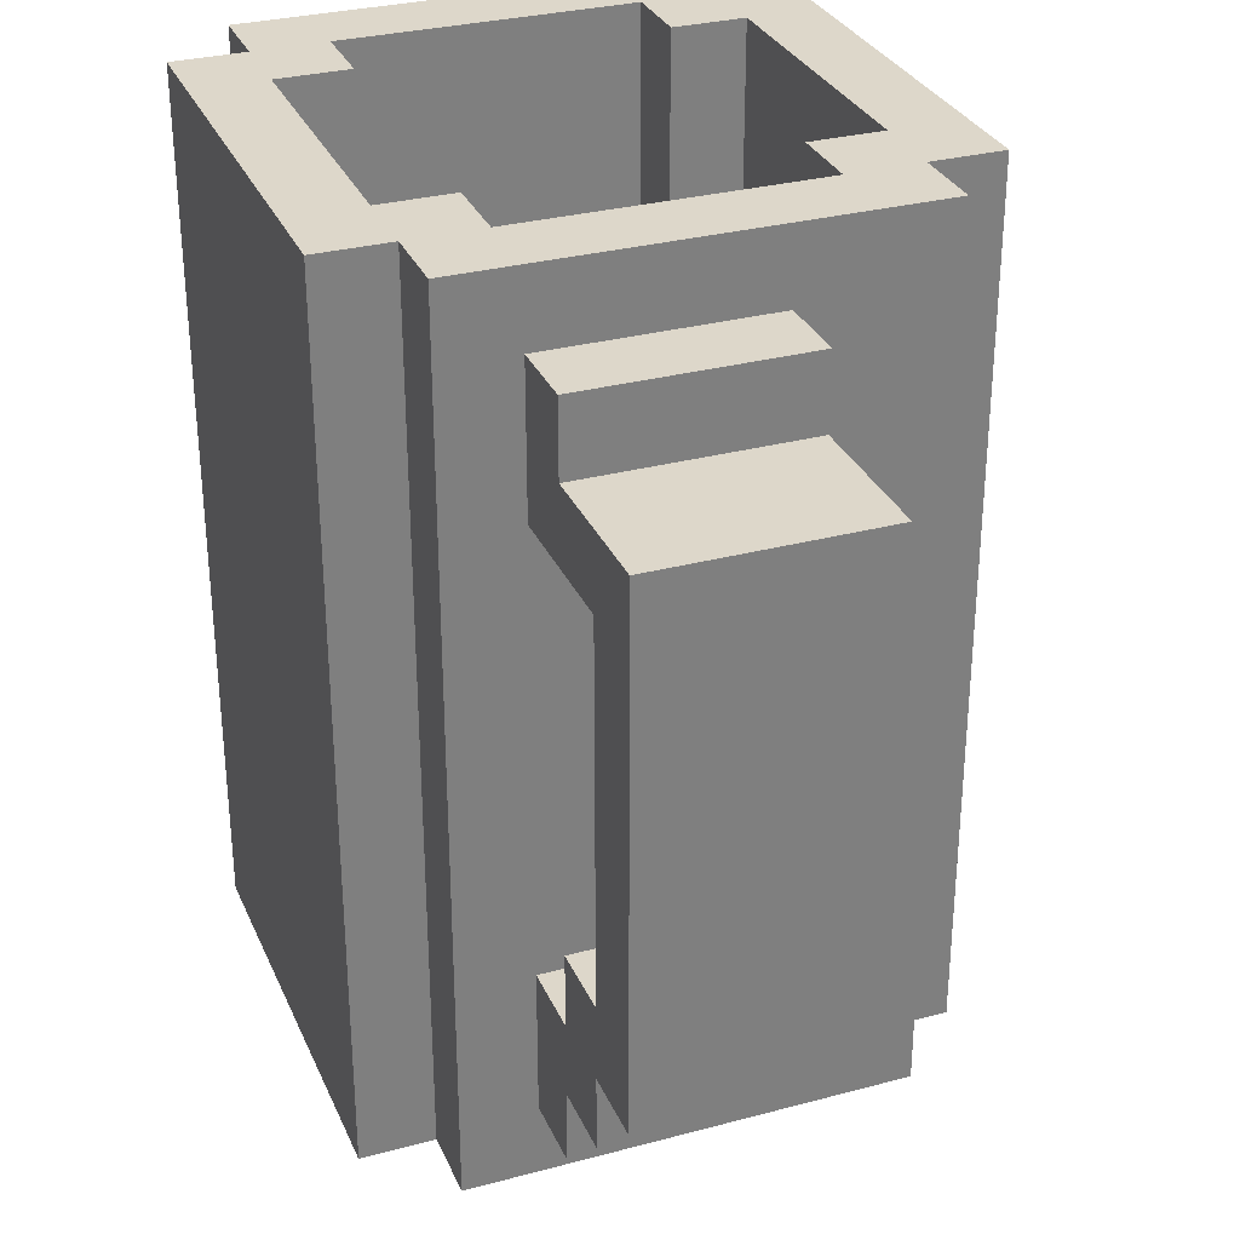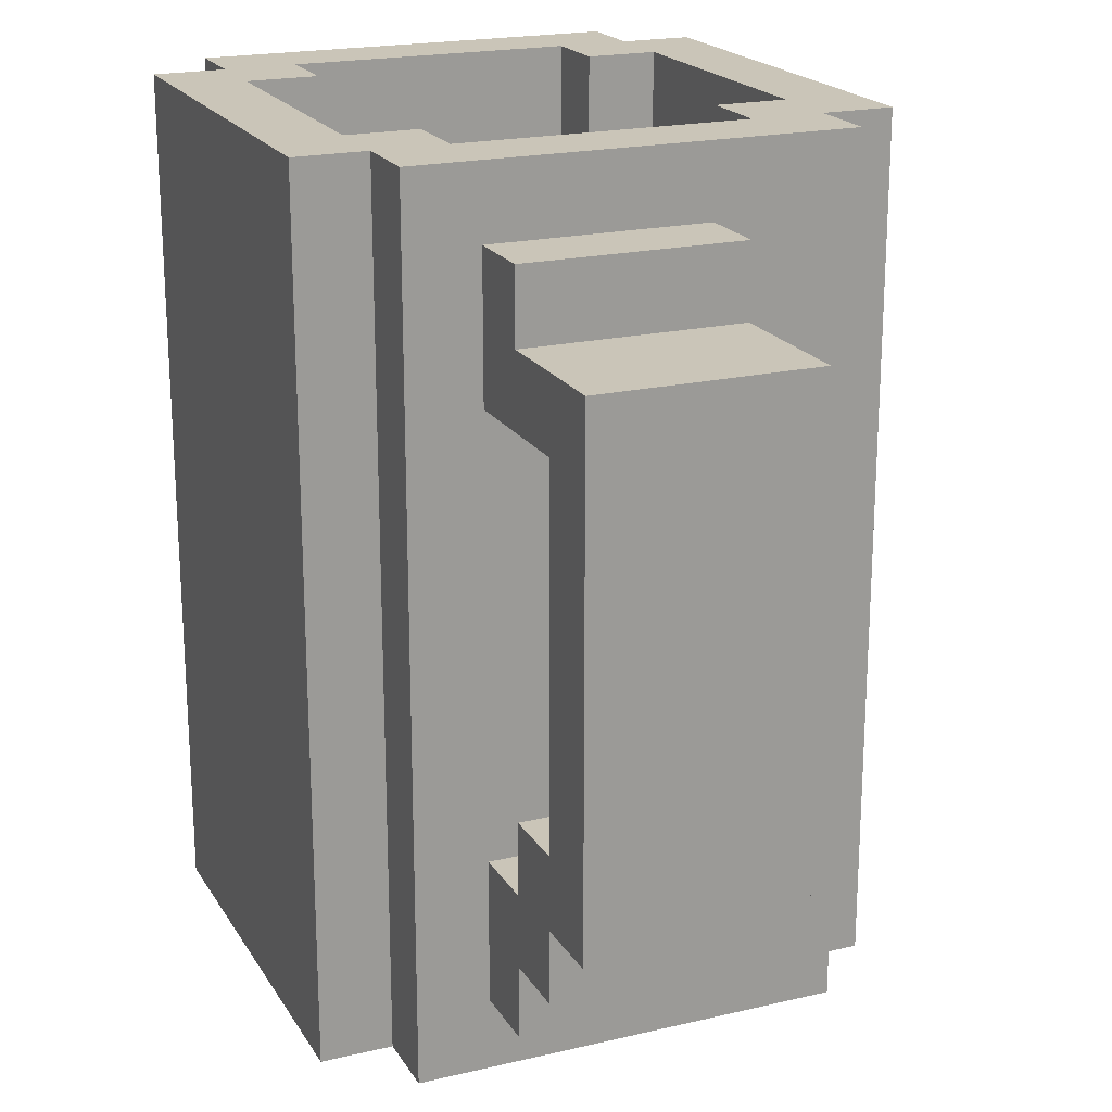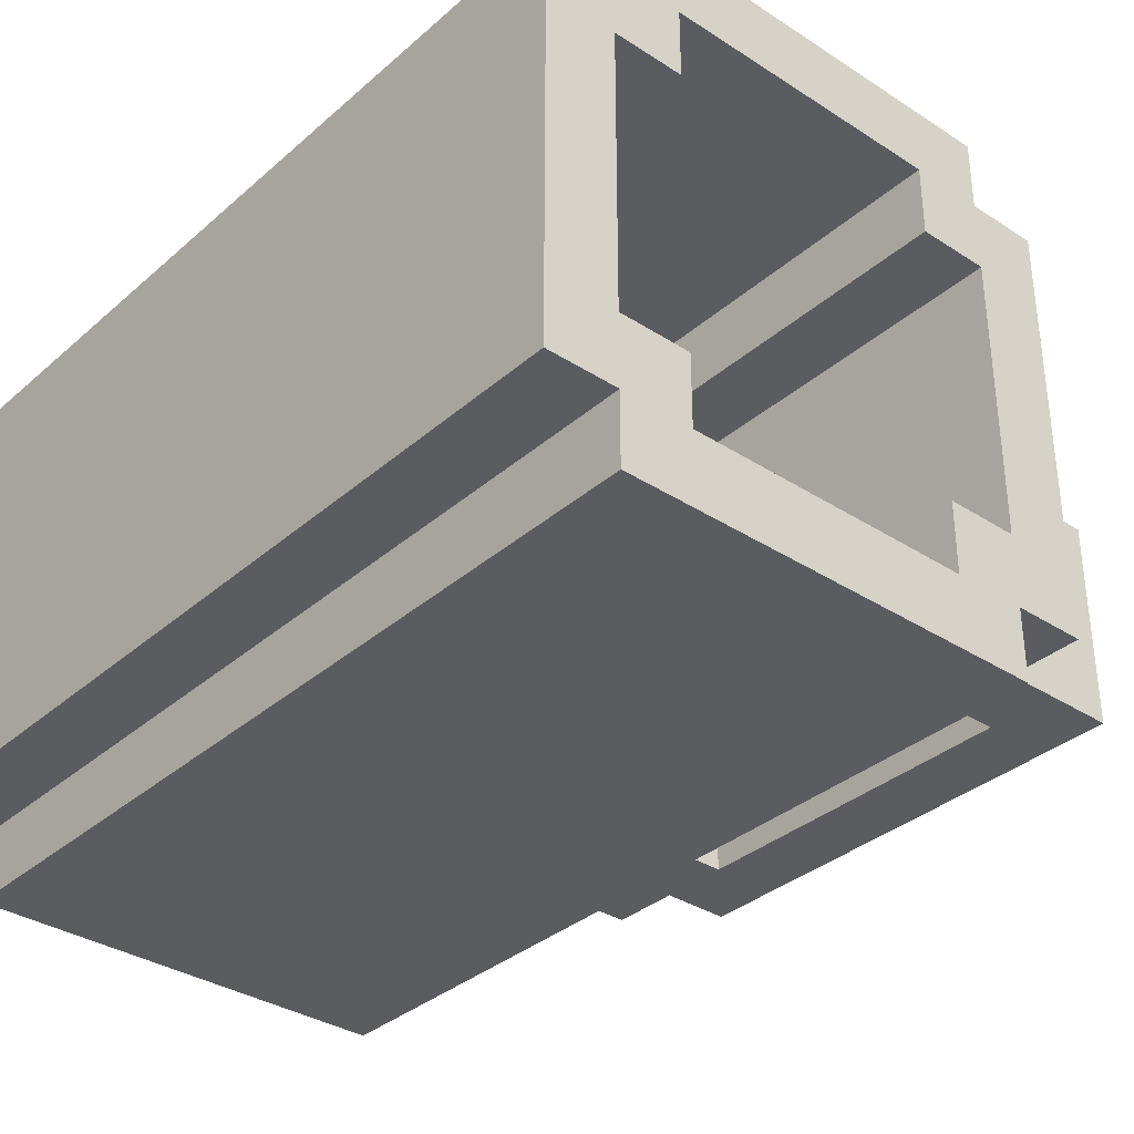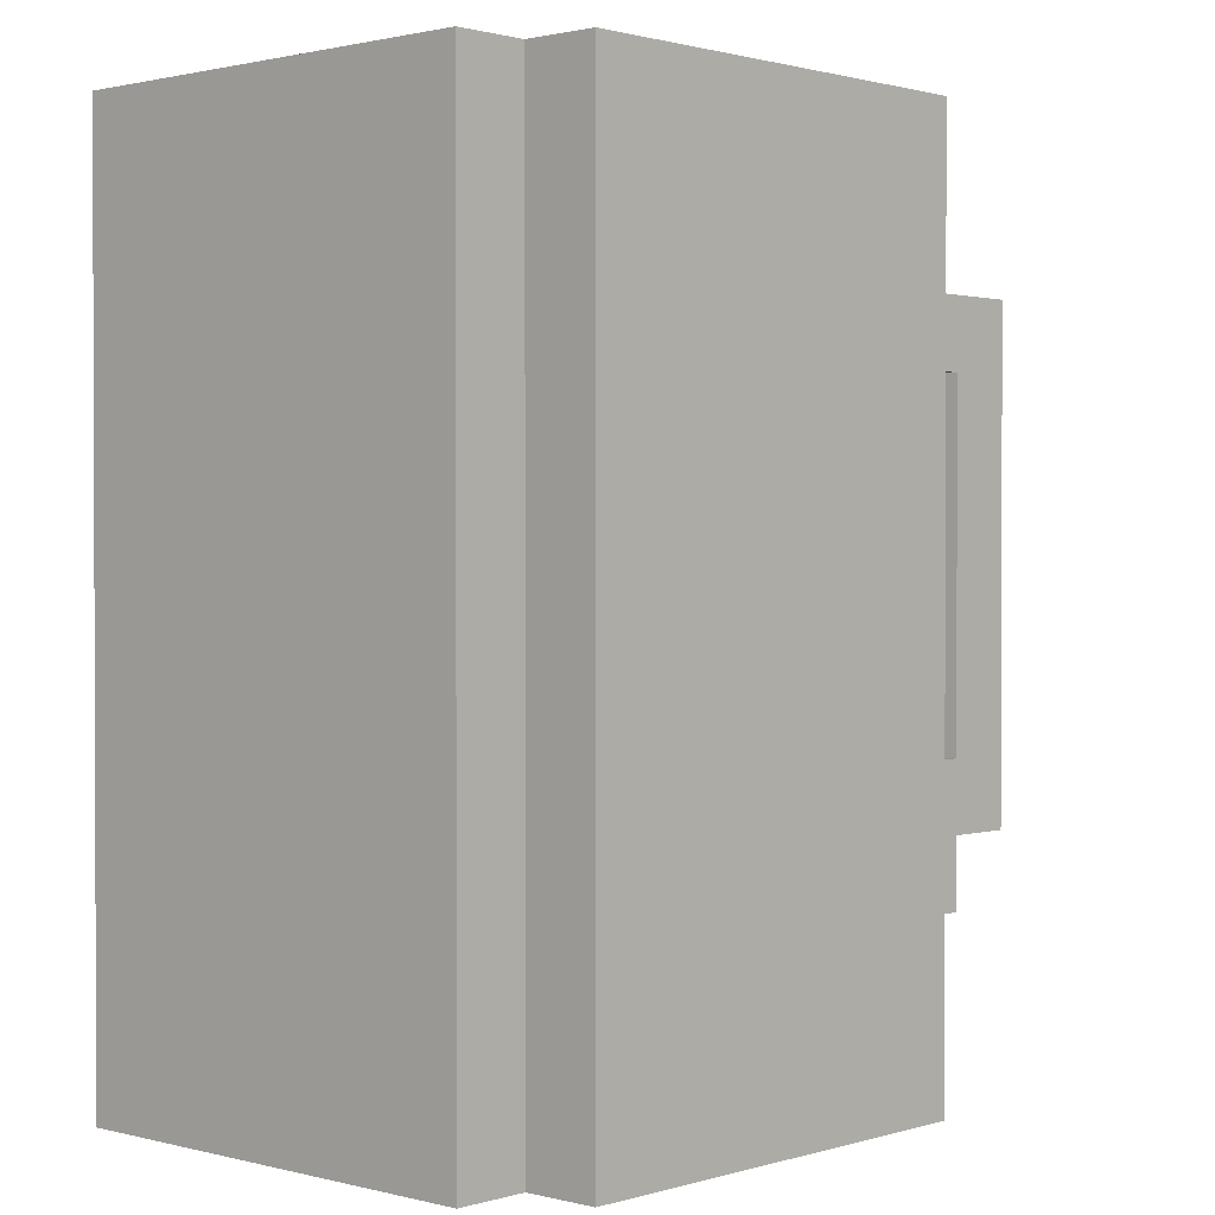
<metadata>
{"format":"obj","ext":"obj","renderer":"f3d","projection":"perspective","resolution":1024,"background":"white","views":[{"elev":30.9,"azim":-110.9,"up":"+Y"},{"elev":20.3,"azim":-113.1,"up":"+Y"},{"elev":-34.6,"azim":139.1,"up":"+Z"},{"elev":1.2,"azim":132.8,"up":"+Y"}]}
</metadata>
<code>
o
v -14.1 6.3 -2.5
v -14.1 6.3 -1.9
v -14.1 6.4 -2.5
v -14.1 6.4 -1.9
v -14.1 6.6 -2.5
v -14.1 6.6 -1.9
v -14.1 7.2 -2.5
v -14.1 7.2 -1.9
v -14.1 7.4 -2.5
v -14.1 7.4 -1.9
v -14.1 7.5 -2.5
v -14.1 7.5 -1.9
v -14.2 6.3 -2.6
v -14.2 6.3 -2.5
v -14.2 6.3 -1.9
v -14.2 6.3 -1.8
v -14.2 6.4 -2.6
v -14.2 6.4 -2.5
v -14.2 6.4 -1.9
v -14.2 6.4 -1.8
v -14.2 6.6 -2.6
v -14.2 6.6 -2.5
v -14.2 6.6 -1.9
v -14.2 6.6 -1.8
v -14.2 7.2 -2.6
v -14.2 7.2 -2.5
v -14.2 7.2 -1.9
v -14.2 7.2 -1.8
v -14.2 7.4 -2.6
v -14.2 7.4 -2.5
v -14.2 7.4 -1.9
v -14.2 7.4 -1.8
v -14.2 7.5 -2.6
v -14.2 7.5 -2.5
v -14.2 7.5 -1.9
v -14.2 7.5 -1.8
v -14.7 6.4 -2.5
v -14.7 6.4 -2.4
v -14.7 6.4 -2
v -14.7 6.4 -1.9
v -14.7 6.6 -2.5
v -14.7 6.6 -2.4
v -14.7 6.6 -2
v -14.7 6.6 -1.9
v -14.7 7.2 -2.5
v -14.7 7.2 -2.4
v -14.7 7.2 -2
v -14.7 7.2 -1.9
v -14.7 7.4 -2.5
v -14.7 7.4 -2.4
v -14.7 7.4 -2
v -14.7 7.4 -1.9
v -14.7 7.5 -2.5
v -14.7 7.5 -2.4
v -14.7 7.5 -2
v -14.7 7.5 -1.9
v -14.8 6.4 -2.4
v -14.8 6.4 -2
v -14.8 6.5 -2.3
v -14.8 6.5 -2.1
v -14.8 6.6 -2.4
v -14.8 6.6 -2.3
v -14.8 6.6 -2.1
v -14.8 6.6 -2
v -14.8 7.2 -2.4
v -14.8 7.2 -2.3
v -14.8 7.2 -2.1
v -14.8 7.2 -2
v -14.8 7.3 -2.3
v -14.8 7.3 -2.1
v -14.8 7.4 -2.4
v -14.8 7.4 -2
v -14.8 7.5 -2.4
v -14.8 7.5 -2
v -15 6.6 -2.4
v -15 6.6 -2.1
v -15 6.7 -2.4
v -15 6.7 -2.1
v -15.1 6.7 -2.4
v -15.1 6.7 -2.1
v -15.1 7.2 -2.4
v -15.1 7.2 -2.1
v -14.2 6.4 -2.4
v -14.2 6.4 -2
v -14.2 6.6 -2.4
v -14.2 6.6 -2
v -14.2 7.2 -2.4
v -14.2 7.2 -2
v -14.2 7.4 -2.4
v -14.2 7.4 -2
v -14.2 7.5 -2.4
v -14.2 7.5 -2
v -14.3 6.4 -2.5
v -14.3 6.4 -2.4
v -14.3 6.4 -2
v -14.3 6.4 -1.9
v -14.3 6.6 -2.5
v -14.3 6.6 -2.4
v -14.3 6.6 -2
v -14.3 6.6 -1.9
v -14.3 7.2 -2.5
v -14.3 7.2 -2.4
v -14.3 7.2 -2
v -14.3 7.2 -1.9
v -14.3 7.4 -2.5
v -14.3 7.4 -2.4
v -14.3 7.4 -2
v -14.3 7.4 -1.9
v -14.3 7.5 -2.5
v -14.3 7.5 -2.4
v -14.3 7.5 -2
v -14.3 7.5 -1.9
v -14.8 6.3 -2.6
v -14.8 6.3 -2.5
v -14.8 6.3 -1.9
v -14.8 6.3 -1.8
v -14.8 6.4 -2.6
v -14.8 6.4 -2.5
v -14.8 6.4 -1.9
v -14.8 6.4 -1.8
v -14.8 6.6 -2.6
v -14.8 6.6 -2.5
v -14.8 6.6 -1.9
v -14.8 6.6 -1.8
v -14.8 7.2 -2.6
v -14.8 7.2 -2.5
v -14.8 7.2 -1.9
v -14.8 7.2 -1.8
v -14.8 7.4 -2.6
v -14.8 7.4 -2.5
v -14.8 7.4 -1.9
v -14.8 7.4 -1.8
v -14.8 7.5 -2.6
v -14.8 7.5 -2.5
v -14.8 7.5 -1.9
v -14.8 7.5 -1.8
v -14.9 6.3 -2.5
v -14.9 6.3 -1.9
v -14.9 6.4 -2.5
v -14.9 6.4 -2.4
v -14.9 6.4 -2.1
v -14.9 6.4 -1.9
v -14.9 6.6 -2.5
v -14.9 6.6 -2.4
v -14.9 6.6 -2.1
v -14.9 6.6 -1.9
v -14.9 7.2 -2.5
v -14.9 7.2 -2.4
v -14.9 7.2 -2.1
v -14.9 7.2 -1.9
v -14.9 7.4 -2.5
v -14.9 7.4 -2.4
v -14.9 7.4 -2.1
v -14.9 7.4 -1.9
v -14.9 7.5 -2.5
v -14.9 7.5 -1.9
v -15 6.4 -2.4
v -15 6.4 -2.1
v -15 6.5 -2.4
v -15 6.5 -2.1
v -15 7.3 -2.4
v -15 7.3 -2.1
v -15 7.4 -2.4
v -15 7.4 -2.1
v -15.1 6.5 -2.4
v -15.1 6.5 -2.1
v -15.1 6.6 -2.4
v -15.1 6.6 -2.1
v -15.2 6.6 -2.4
v -15.2 6.6 -2.1
v -15.2 7.3 -2.4
v -15.2 7.3 -2.1
v -14.2 6.3 -2.6
v -14.2 6.4 -2.6
v -14.2 6.6 -2.6
v -14.2 7.2 -2.6
v -14.2 7.4 -2.6
v -14.2 7.5 -2.6
v -14.8 6.3 -2.6
v -14.8 6.4 -2.6
v -14.8 6.6 -2.6
v -14.8 7.2 -2.6
v -14.8 7.4 -2.6
v -14.8 7.5 -2.6
v -14.1 6.3 -2.5
v -14.1 6.4 -2.5
v -14.1 6.6 -2.5
v -14.1 7.2 -2.5
v -14.1 7.4 -2.5
v -14.1 7.5 -2.5
v -14.2 6.3 -2.5
v -14.2 6.4 -2.5
v -14.2 6.6 -2.5
v -14.2 7.2 -2.5
v -14.2 7.4 -2.5
v -14.2 7.5 -2.5
v -14.8 6.3 -2.5
v -14.8 6.4 -2.5
v -14.8 6.6 -2.5
v -14.8 7.2 -2.5
v -14.8 7.4 -2.5
v -14.8 7.5 -2.5
v -14.9 6.3 -2.5
v -14.9 6.4 -2.5
v -14.9 6.6 -2.5
v -14.9 7.2 -2.5
v -14.9 7.4 -2.5
v -14.9 7.5 -2.5
v -14.9 6.4 -2.4
v -14.9 6.6 -2.4
v -14.9 7.2 -2.4
v -14.9 7.4 -2.4
v -15 6.4 -2.4
v -15 6.5 -2.4
v -15 6.6 -2.4
v -15 6.7 -2.4
v -15 7.3 -2.4
v -15 7.4 -2.4
v -15.1 6.5 -2.4
v -15.1 6.6 -2.4
v -15.1 6.7 -2.4
v -15.1 7.2 -2.4
v -15.2 6.6 -2.4
v -15.2 7.3 -2.4
v -14.2 6.4 -2
v -14.2 6.6 -2
v -14.2 7.2 -2
v -14.2 7.4 -2
v -14.2 7.5 -2
v -14.3 6.4 -2
v -14.3 6.6 -2
v -14.3 7.2 -2
v -14.3 7.4 -2
v -14.3 7.5 -2
v -14.7 6.4 -2
v -14.7 6.6 -2
v -14.7 7.2 -2
v -14.7 7.4 -2
v -14.7 7.5 -2
v -14.8 6.4 -2
v -14.8 6.6 -2
v -14.8 7.2 -2
v -14.8 7.4 -2
v -14.8 7.5 -2
v -14.3 6.4 -1.9
v -14.3 6.6 -1.9
v -14.3 7.2 -1.9
v -14.3 7.4 -1.9
v -14.3 7.5 -1.9
v -14.7 6.4 -1.9
v -14.7 6.6 -1.9
v -14.7 7.2 -1.9
v -14.7 7.4 -1.9
v -14.7 7.5 -1.9
v -14.3 6.4 -2.5
v -14.3 6.6 -2.5
v -14.3 7.2 -2.5
v -14.3 7.4 -2.5
v -14.3 7.5 -2.5
v -14.7 6.4 -2.5
v -14.7 6.6 -2.5
v -14.7 7.2 -2.5
v -14.7 7.4 -2.5
v -14.7 7.5 -2.5
v -14.2 6.4 -2.4
v -14.2 6.6 -2.4
v -14.2 7.2 -2.4
v -14.2 7.4 -2.4
v -14.2 7.5 -2.4
v -14.3 6.4 -2.4
v -14.3 6.6 -2.4
v -14.3 7.2 -2.4
v -14.3 7.4 -2.4
v -14.3 7.5 -2.4
v -14.7 6.4 -2.4
v -14.7 6.6 -2.4
v -14.7 7.2 -2.4
v -14.7 7.4 -2.4
v -14.7 7.5 -2.4
v -14.8 6.4 -2.4
v -14.8 6.6 -2.4
v -14.8 7.2 -2.4
v -14.8 7.4 -2.4
v -14.8 7.5 -2.4
v -14.9 6.4 -2.1
v -14.9 6.6 -2.1
v -14.9 7.2 -2.1
v -14.9 7.4 -2.1
v -15 6.4 -2.1
v -15 6.5 -2.1
v -15 6.6 -2.1
v -15 6.7 -2.1
v -15 7.3 -2.1
v -15 7.4 -2.1
v -15.1 6.5 -2.1
v -15.1 6.6 -2.1
v -15.1 6.7 -2.1
v -15.1 7.2 -2.1
v -15.2 6.6 -2.1
v -15.2 7.3 -2.1
v -14.1 6.3 -1.9
v -14.1 6.4 -1.9
v -14.1 6.6 -1.9
v -14.1 7.2 -1.9
v -14.1 7.4 -1.9
v -14.1 7.5 -1.9
v -14.2 6.3 -1.9
v -14.2 6.4 -1.9
v -14.2 6.6 -1.9
v -14.2 7.2 -1.9
v -14.2 7.4 -1.9
v -14.2 7.5 -1.9
v -14.8 6.3 -1.9
v -14.8 6.4 -1.9
v -14.8 6.6 -1.9
v -14.8 7.2 -1.9
v -14.8 7.4 -1.9
v -14.8 7.5 -1.9
v -14.9 6.3 -1.9
v -14.9 6.4 -1.9
v -14.9 6.6 -1.9
v -14.9 7.2 -1.9
v -14.9 7.4 -1.9
v -14.9 7.5 -1.9
v -14.2 6.3 -1.8
v -14.2 6.4 -1.8
v -14.2 6.6 -1.8
v -14.2 7.2 -1.8
v -14.2 7.4 -1.8
v -14.2 7.5 -1.8
v -14.8 6.3 -1.8
v -14.8 6.4 -1.8
v -14.8 6.6 -1.8
v -14.8 7.2 -1.8
v -14.8 7.4 -1.8
v -14.8 7.5 -1.8
v -14.2 6.3 -2.6
v -14.8 6.3 -2.6
v -14.1 6.3 -2.5
v -14.2 6.3 -2.5
v -14.8 6.3 -2.5
v -14.9 6.3 -2.5
v -14.1 6.3 -1.9
v -14.2 6.3 -1.9
v -14.8 6.3 -1.9
v -14.9 6.3 -1.9
v -14.2 6.3 -1.8
v -14.8 6.3 -1.8
v -14.9 6.4 -2.4
v -15 6.4 -2.4
v -14.9 6.4 -2.1
v -15 6.4 -2.1
v -15 6.5 -2.4
v -15.1 6.5 -2.4
v -15 6.5 -2.1
v -15.1 6.5 -2.1
v -15.1 6.6 -2.4
v -15.2 6.6 -2.4
v -15.1 6.6 -2.1
v -15.2 6.6 -2.1
v -14.9 7.2 -2.4
v -15.1 7.2 -2.4
v -14.9 7.2 -2.1
v -15.1 7.2 -2.1
v -14.3 6.4 -2.5
v -14.7 6.4 -2.5
v -14.2 6.4 -2.4
v -14.3 6.4 -2.4
v -14.7 6.4 -2.4
v -14.8 6.4 -2.4
v -14.2 6.4 -2
v -14.3 6.4 -2
v -14.7 6.4 -2
v -14.8 6.4 -2
v -14.3 6.4 -1.9
v -14.7 6.4 -1.9
v -14.9 6.6 -2.4
v -15 6.6 -2.4
v -14.9 6.6 -2.1
v -15 6.6 -2.1
v -15 6.7 -2.4
v -15.1 6.7 -2.4
v -15 6.7 -2.1
v -15.1 6.7 -2.1
v -15 7.3 -2.4
v -15.2 7.3 -2.4
v -15 7.3 -2.1
v -15.2 7.3 -2.1
v -14.9 7.4 -2.4
v -15 7.4 -2.4
v -14.9 7.4 -2.1
v -15 7.4 -2.1
v -14.2 7.5 -2.6
v -14.8 7.5 -2.6
v -14.1 7.5 -2.5
v -14.2 7.5 -2.5
v -14.3 7.5 -2.5
v -14.7 7.5 -2.5
v -14.8 7.5 -2.5
v -14.9 7.5 -2.5
v -14.2 7.5 -2.4
v -14.3 7.5 -2.4
v -14.7 7.5 -2.4
v -14.8 7.5 -2.4
v -14.2 7.5 -2
v -14.3 7.5 -2
v -14.7 7.5 -2
v -14.8 7.5 -2
v -14.1 7.5 -1.9
v -14.2 7.5 -1.9
v -14.3 7.5 -1.9
v -14.7 7.5 -1.9
v -14.8 7.5 -1.9
v -14.9 7.5 -1.9
v -14.2 7.5 -1.8
v -14.8 7.5 -1.8
f 3 2 1
f 4 2 3
f 5 4 3
f 6 4 5
f 7 6 5
f 8 6 7
f 9 8 7
f 10 8 9
f 11 10 9
f 12 10 11
f 17 14 13
f 18 14 17
f 19 16 15
f 20 16 19
f 21 18 17
f 22 18 21
f 23 20 19
f 24 20 23
f 25 22 21
f 26 22 25
f 27 24 23
f 28 24 27
f 29 26 25
f 30 26 29
f 31 28 27
f 32 28 31
f 33 30 29
f 34 30 33
f 35 32 31
f 36 32 35
f 41 38 37
f 42 38 41
f 43 40 39
f 44 40 43
f 45 42 41
f 46 42 45
f 47 44 43
f 48 44 47
f 49 46 45
f 50 46 49
f 51 48 47
f 52 48 51
f 53 50 49
f 54 50 53
f 55 52 51
f 56 52 55
f 59 58 57
f 60 58 59
f 61 59 57
f 62 60 59
f 62 59 61
f 63 58 60
f 63 60 62
f 64 58 63
f 65 62 61
f 65 63 62
f 65 64 63
f 66 64 65
f 67 64 66
f 68 64 67
f 69 66 65
f 69 67 66
f 70 68 67
f 70 67 69
f 71 69 65
f 71 70 69
f 72 68 70
f 72 70 71
f 73 72 71
f 74 72 73
f 77 76 75
f 78 76 77
f 81 80 79
f 82 80 81
f 83 84 85
f 85 84 86
f 85 86 87
f 87 86 88
f 87 88 89
f 89 88 90
f 89 90 91
f 91 90 92
f 93 94 97
f 97 94 98
f 95 96 99
f 99 96 100
f 97 98 101
f 101 98 102
f 99 100 103
f 103 100 104
f 101 102 105
f 105 102 106
f 103 104 107
f 107 104 108
f 105 106 109
f 109 106 110
f 107 108 111
f 111 108 112
f 113 114 117
f 117 114 118
f 115 116 119
f 119 116 120
f 117 118 121
f 121 118 122
f 119 120 123
f 123 120 124
f 121 122 125
f 125 122 126
f 123 124 127
f 127 124 128
f 125 126 129
f 129 126 130
f 127 128 131
f 131 128 132
f 129 130 133
f 133 130 134
f 131 132 135
f 135 132 136
f 137 138 139
f 139 138 140
f 140 138 141
f 141 138 142
f 139 140 143
f 143 140 144
f 141 142 145
f 145 142 146
f 143 144 147
f 144 145 147
f 145 146 147
f 147 146 148
f 148 146 149
f 149 146 150
f 147 148 151
f 151 148 152
f 149 150 153
f 153 150 154
f 151 152 155
f 152 153 155
f 153 154 155
f 155 154 156
f 157 158 159
f 159 158 160
f 161 162 163
f 163 162 164
f 165 166 167
f 167 166 168
f 169 170 171
f 171 170 172
f 179 174 173
f 180 175 174
f 180 174 179
f 181 176 175
f 181 175 180
f 182 177 176
f 182 176 181
f 183 178 177
f 183 177 182
f 184 178 183
f 191 186 185
f 192 187 186
f 192 186 191
f 193 188 187
f 193 187 192
f 194 189 188
f 194 188 193
f 195 190 189
f 195 189 194
f 196 190 195
f 203 198 197
f 204 199 198
f 204 198 203
f 205 200 199
f 205 199 204
f 206 201 200
f 206 200 205
f 207 202 201
f 207 201 206
f 208 202 207
f 213 210 209
f 214 210 213
f 215 210 214
f 217 212 211
f 218 212 217
f 219 216 215
f 219 215 214
f 220 216 219
f 221 216 220
f 222 217 211
f 223 221 220
f 223 222 221
f 224 217 222
f 224 222 223
f 230 226 225
f 231 227 226
f 231 226 230
f 232 228 227
f 232 227 231
f 233 229 228
f 233 228 232
f 234 229 233
f 240 236 235
f 241 237 236
f 241 236 240
f 242 238 237
f 242 237 241
f 243 239 238
f 243 238 242
f 244 239 243
f 250 246 245
f 251 247 246
f 251 246 250
f 252 248 247
f 252 247 251
f 253 249 248
f 253 248 252
f 254 249 253
f 255 256 260
f 256 257 261
f 260 256 261
f 257 258 262
f 261 257 262
f 258 259 263
f 262 258 263
f 263 259 264
f 265 266 270
f 266 267 271
f 270 266 271
f 267 268 272
f 271 267 272
f 268 269 273
f 272 268 273
f 273 269 274
f 275 276 280
f 276 277 281
f 280 276 281
f 277 278 282
f 281 277 282
f 278 279 283
f 282 278 283
f 283 279 284
f 285 286 289
f 289 286 290
f 290 286 291
f 287 288 293
f 293 288 294
f 291 292 295
f 290 291 295
f 295 292 296
f 296 292 297
f 287 293 298
f 296 297 299
f 297 298 299
f 298 293 300
f 299 298 300
f 301 302 307
f 302 303 308
f 307 302 308
f 303 304 309
f 308 303 309
f 304 305 310
f 309 304 310
f 305 306 311
f 310 305 311
f 311 306 312
f 313 314 319
f 314 315 320
f 319 314 320
f 315 316 321
f 320 315 321
f 316 317 322
f 321 316 322
f 317 318 323
f 322 317 323
f 323 318 324
f 325 326 331
f 326 327 332
f 331 326 332
f 327 328 333
f 332 327 333
f 328 329 334
f 333 328 334
f 329 330 335
f 334 329 335
f 335 330 336
f 340 338 337
f 341 338 340
f 343 340 339
f 343 342 341
f 343 341 340
f 344 342 343
f 345 342 344
f 346 342 345
f 347 345 344
f 348 345 347
f 351 350 349
f 352 350 351
f 355 354 353
f 356 354 355
f 359 358 357
f 360 358 359
f 363 362 361
f 364 362 363
f 365 366 368
f 368 366 369
f 367 368 371
f 369 370 371
f 368 369 371
f 371 370 372
f 372 370 373
f 373 370 374
f 372 373 375
f 375 373 376
f 377 378 379
f 379 378 380
f 381 382 383
f 383 382 384
f 385 386 387
f 387 386 388
f 389 390 391
f 391 390 392
f 393 394 396
f 396 394 397
f 397 394 398
f 398 394 399
f 395 396 401
f 396 397 401
f 401 397 402
f 399 400 403
f 398 399 403
f 403 400 404
f 395 401 405
f 404 400 408
f 405 406 409
f 395 405 409
f 409 406 410
f 410 406 411
f 407 408 412
f 408 400 413
f 412 408 413
f 413 400 414
f 410 411 415
f 411 412 415
f 412 413 415
f 415 413 416

</code>
